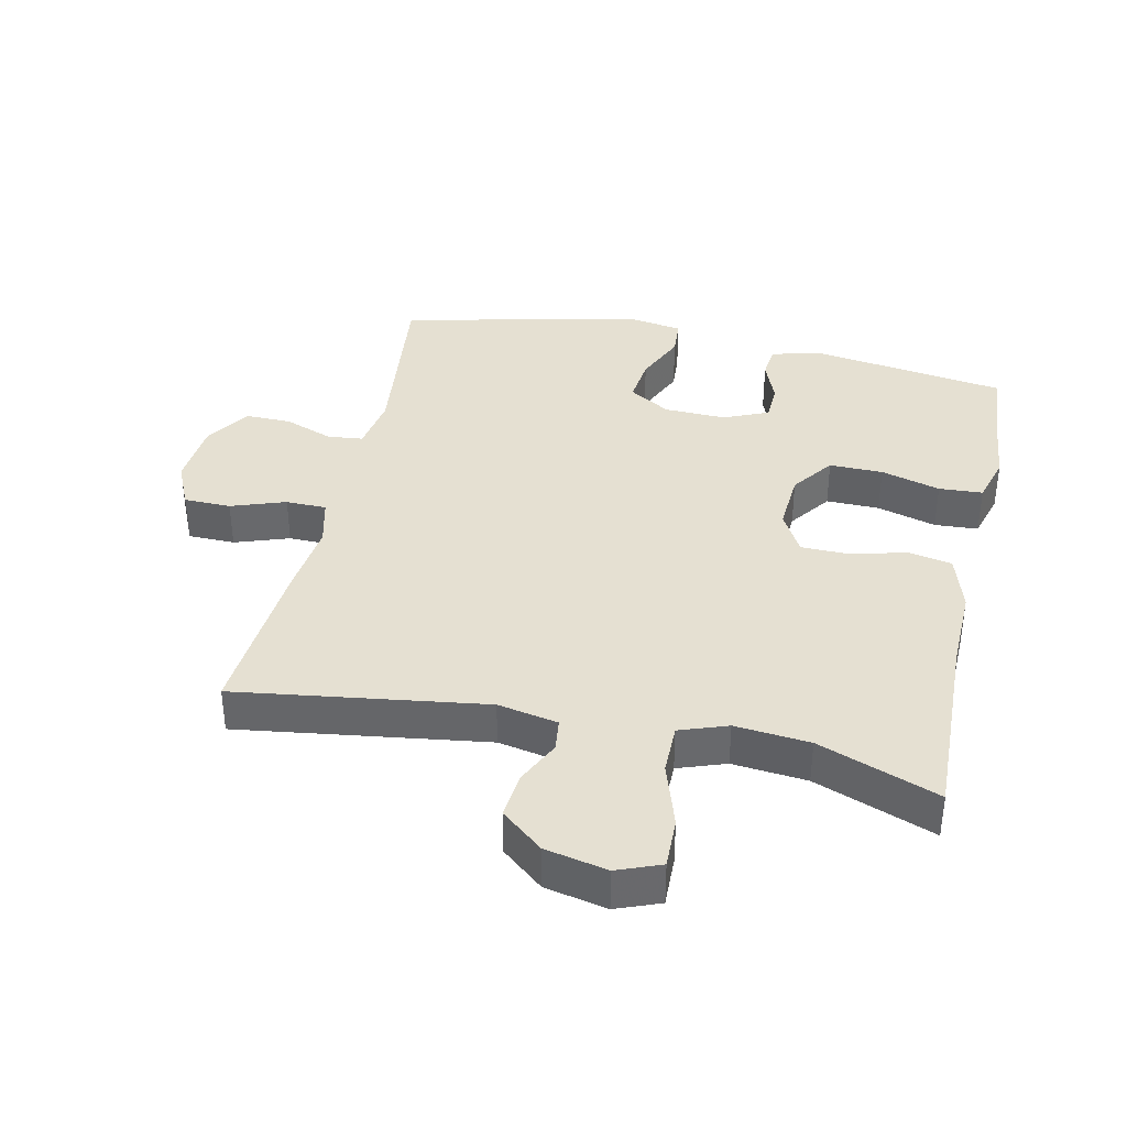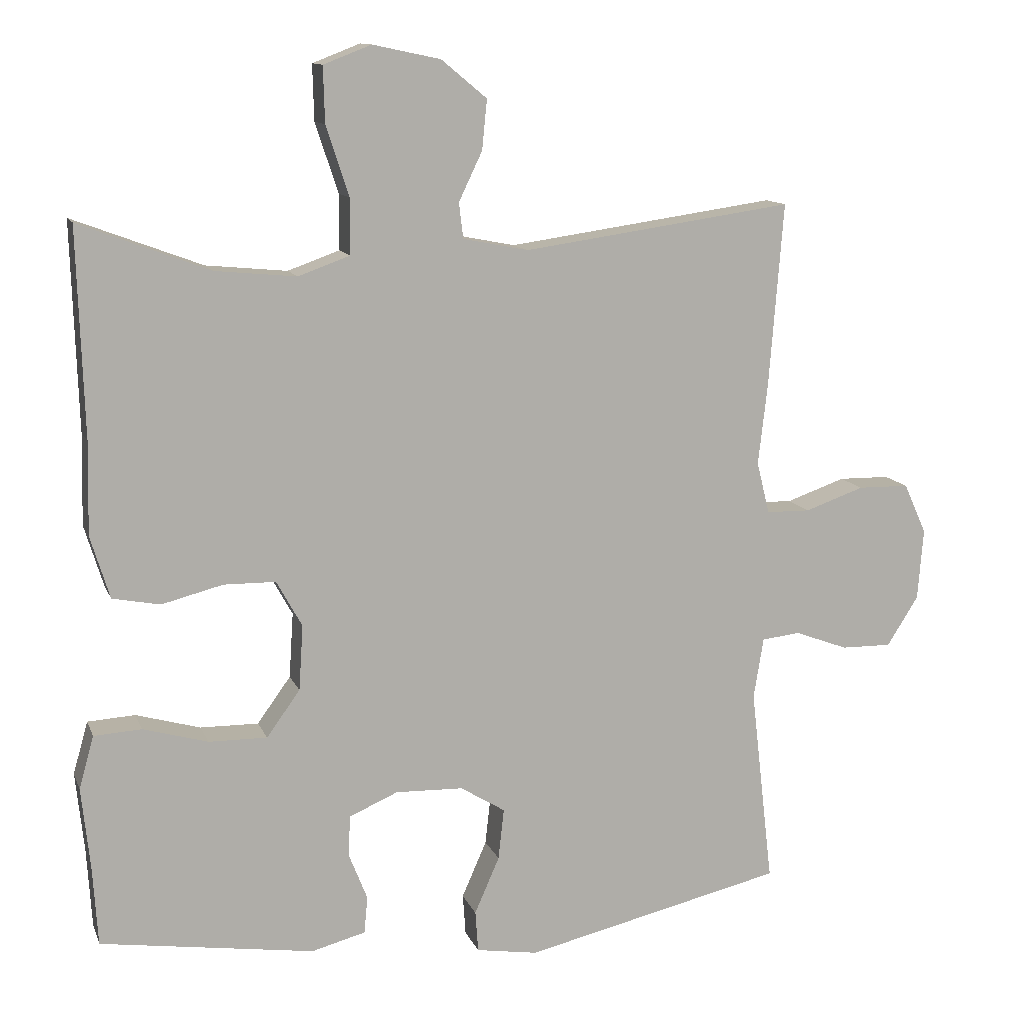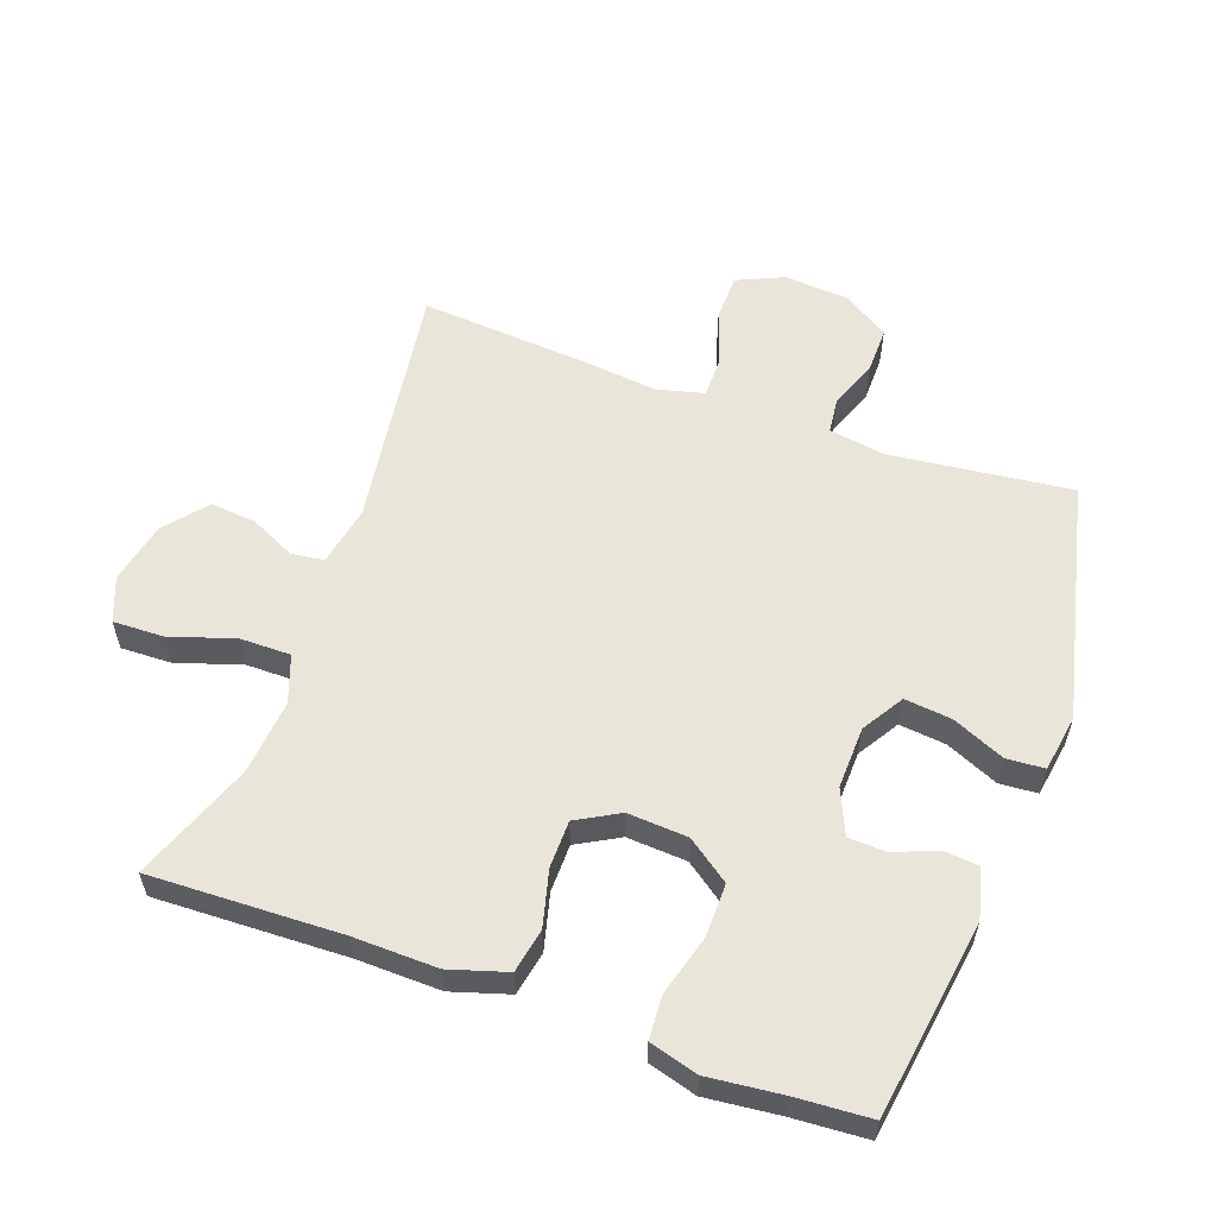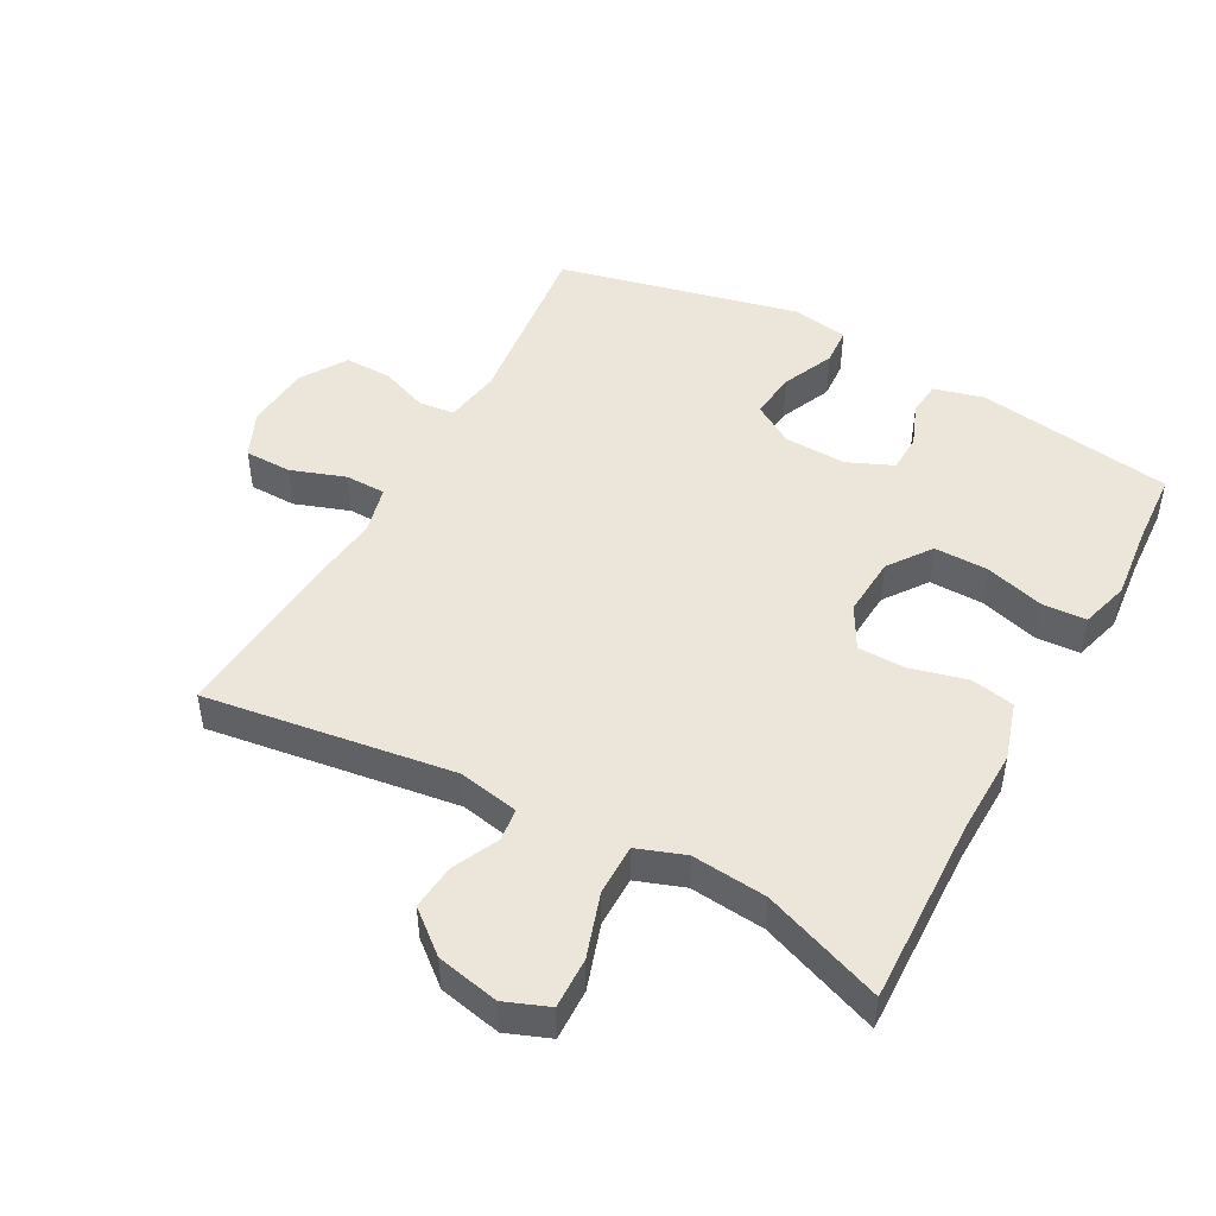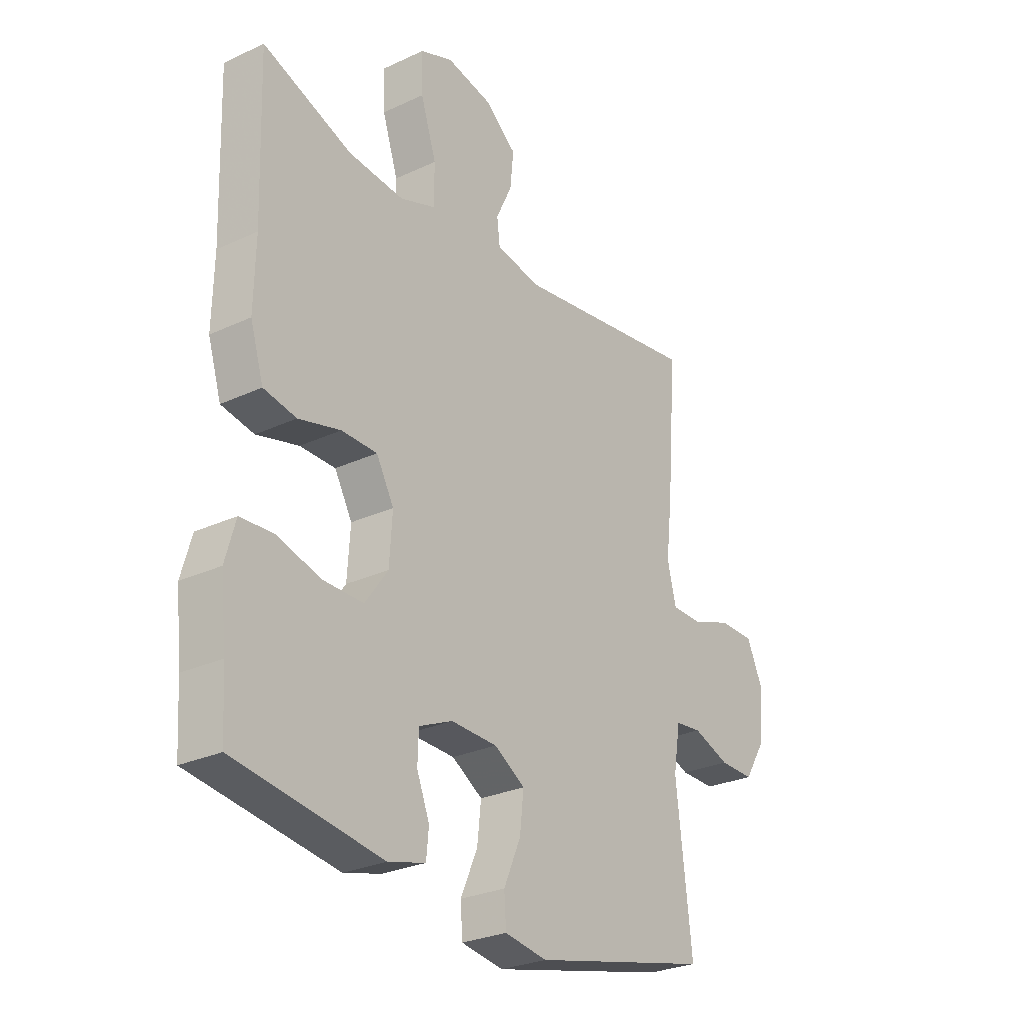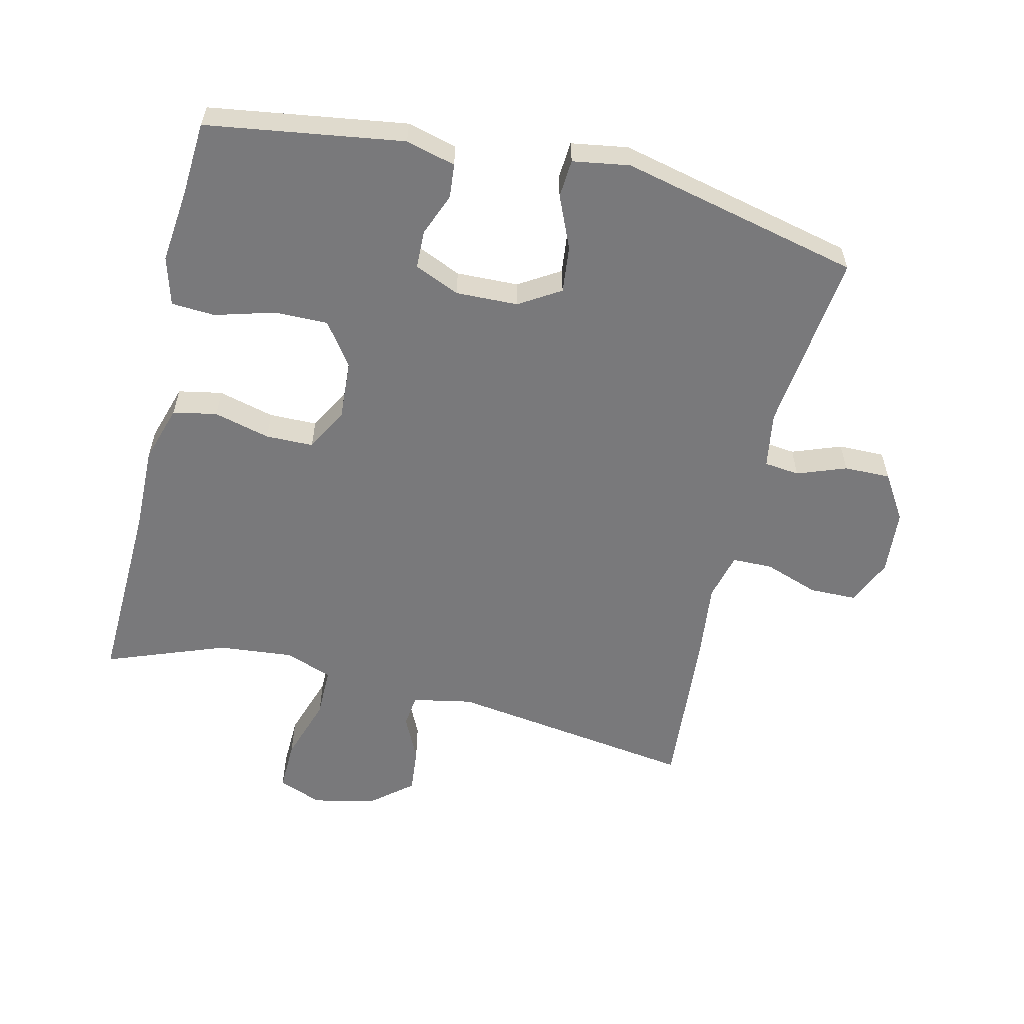
<metadata>
{"format":"obj","ext":"obj","renderer":"f3d","projection":"perspective","resolution":1024,"background":"white","views":[{"elev":37.6,"azim":12.3,"up":"+Y"},{"elev":12.0,"azim":163.8,"up":"+Z"},{"elev":57.7,"azim":109.7,"up":"+Y"},{"elev":47.8,"azim":28.6,"up":"+Y"},{"elev":-27.3,"azim":125.8,"up":"+Z"},{"elev":-57.9,"azim":166.6,"up":"+Y"}]}
</metadata>
<code>
v 0.5 0.07 -0.5
v 0.199 0.07 -0.545
v 0.123 0.07 -0.525
v 0.118 0.07 -0.473
v 0.144 0.07 -0.407
v 0.142 0.07 -0.349
v 0.073 0.07 -0.319
v -0.022 0.07 -0.322
v -0.085 0.07 -0.361
v -0.077 0.07 -0.433
v -0.042 0.07 -0.513
v -0.046 0.07 -0.571
v -0.133 0.07 -0.585
v -0.5 0.07 -0.5
v -0.468 0.07 -0.222
v -0.482 0.07 -0.136
v -0.536 0.07 -0.13
v -0.611 0.07 -0.158
v -0.682 0.07 -0.159
v -0.726 0.07 -0.089
v -0.734 0.07 0.011
v -0.702 0.07 0.082
v -0.63 0.07 0.083
v -0.547 0.07 0.054
v -0.485 0.07 0.055
v -0.467 0.07 0.128
v -0.48 0.07 0.242
v -0.5 0.07 0.5
v -0.12 0.07 0.446
v -0.028 0.07 0.464
v -0.022 0.07 0.514
v -0.055 0.07 0.583
v -0.062 0.07 0.653
v 0.002 0.07 0.706
v 0.097 0.07 0.726
v 0.164 0.07 0.7
v 0.162 0.07 0.622
v 0.13 0.07 0.524
v 0.13 0.07 0.446
v 0.203 0.07 0.42
v 0.317 0.07 0.431
v 0.5 0.07 0.5
v 0.491 0.07 0.209
v 0.494 0.07 0.08
v 0.467 0.07 -0.008
v 0.4 0.07 -0.021
v 0.314 0.07 0.001
v 0.241 0.07 0
v 0.205 0.07 -0.065
v 0.211 0.07 -0.157
v 0.258 0.07 -0.222
v 0.34 0.07 -0.221
v 0.431 0.07 -0.195
v 0.498 0.07 -0.199
v 0.519 0.07 -0.273
v 0.507 0.07 -0.387
v 0.5 0 -0.5
v 0.199 0 -0.545
v 0.123 0 -0.525
v 0.118 0 -0.473
v 0.144 0 -0.407
v 0.142 0 -0.349
v 0.073 0 -0.319
v -0.022 0 -0.322
v -0.085 0 -0.361
v -0.077 0 -0.433
v -0.042 0 -0.513
v -0.046 0 -0.571
v -0.133 0 -0.585
v -0.5 0 -0.5
v -0.468 0 -0.222
v -0.482 0 -0.136
v -0.536 0 -0.13
v -0.611 0 -0.158
v -0.682 0 -0.159
v -0.726 0 -0.089
v -0.734 0 0.011
v -0.702 0 0.082
v -0.63 0 0.083
v -0.547 0 0.054
v -0.485 0 0.055
v -0.467 0 0.128
v -0.48 0 0.242
v -0.5 0 0.5
v -0.12 0 0.446
v -0.028 0 0.464
v -0.022 0 0.514
v -0.055 0 0.583
v -0.062 0 0.653
v 0.002 0 0.706
v 0.097 0 0.726
v 0.164 0 0.7
v 0.162 0 0.622
v 0.13 0 0.524
v 0.13 0 0.446
v 0.203 0 0.42
v 0.317 0 0.431
v 0.5 0 0.5
v 0.491 0 0.209
v 0.494 0 0.08
v 0.467 0 -0.008
v 0.4 0 -0.021
v 0.314 0 0.001
v 0.241 0 0
v 0.205 0 -0.065
v 0.211 0 -0.157
v 0.258 0 -0.222
v 0.34 0 -0.221
v 0.431 0 -0.195
v 0.498 0 -0.199
v 0.519 0 -0.273
v 0.507 0 -0.387
f 53 54 55 56
f 52 53 56 1
f 51 52 1 2
f 50 51 2 3
f 49 50 3
f 44 45 46 47
f 43 44 47 48
f 41 42 43 48
f 40 41 48 49
f 35 36 37 38
f 35 38 39
f 34 35 39
f 31 32 33 34
f 30 31 34 39
f 29 30 39 40
f 26 27 28 29
f 25 26 29 40
f 21 22 23 24
f 21 24 25
f 20 21 25
f 17 18 19 20
f 16 17 20 25
f 15 16 25 40
f 10 11 12 13
f 9 10 13 14
f 8 9 14 15
f 3 4 5
f 49 3 5
f 49 5 6
f 40 49 6 7
f 7 8 15 40
f 112 111 110 109
f 57 112 109 108
f 58 57 108 107
f 59 58 107 106
f 59 106 105
f 103 102 101 100
f 104 103 100 99
f 104 99 98 97
f 105 104 97 96
f 94 93 92 91
f 95 94 91
f 95 91 90
f 90 89 88 87
f 95 90 87 86
f 96 95 86 85
f 85 84 83 82
f 96 85 82 81
f 80 79 78 77
f 81 80 77
f 81 77 76
f 76 75 74 73
f 81 76 73 72
f 96 81 72 71
f 69 68 67 66
f 70 69 66 65
f 71 70 65 64
f 61 60 59
f 61 59 105
f 62 61 105
f 63 62 105 96
f 96 71 64 63
f 1 57 58 2
f 2 58 59 3
f 3 59 60 4
f 4 60 61 5
f 5 61 62 6
f 6 62 63 7
f 7 63 64 8
f 8 64 65 9
f 9 65 66 10
f 10 66 67 11
f 11 67 68 12
f 12 68 69 13
f 13 69 70 14
f 14 70 71 15
f 15 71 72 16
f 16 72 73 17
f 17 73 74 18
f 18 74 75 19
f 19 75 76 20
f 20 76 77 21
f 21 77 78 22
f 22 78 79 23
f 23 79 80 24
f 24 80 81 25
f 25 81 82 26
f 26 82 83 27
f 27 83 84 28
f 28 84 85 29
f 29 85 86 30
f 30 86 87 31
f 31 87 88 32
f 32 88 89 33
f 33 89 90 34
f 34 90 91 35
f 35 91 92 36
f 36 92 93 37
f 37 93 94 38
f 38 94 95 39
f 39 95 96 40
f 40 96 97 41
f 41 97 98 42
f 42 98 99 43
f 43 99 100 44
f 44 100 101 45
f 45 101 102 46
f 46 102 103 47
f 47 103 104 48
f 48 104 105 49
f 49 105 106 50
f 50 106 107 51
f 51 107 108 52
f 52 108 109 53
f 53 109 110 54
f 54 110 111 55
f 55 111 112 56
f 56 112 57 1

</code>
